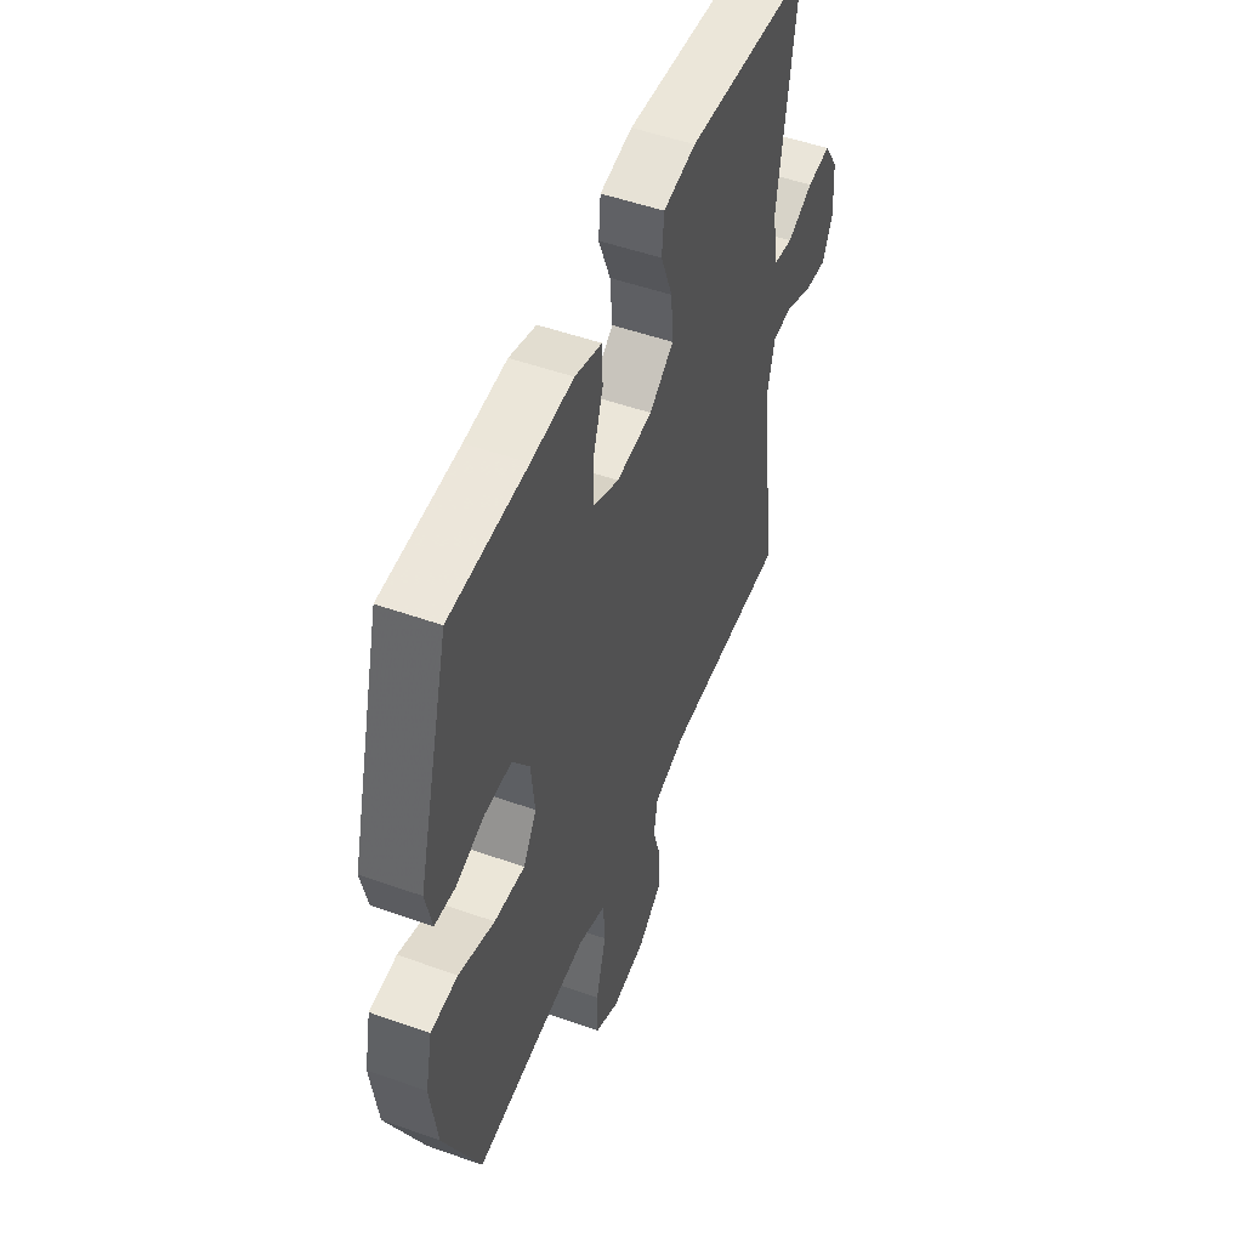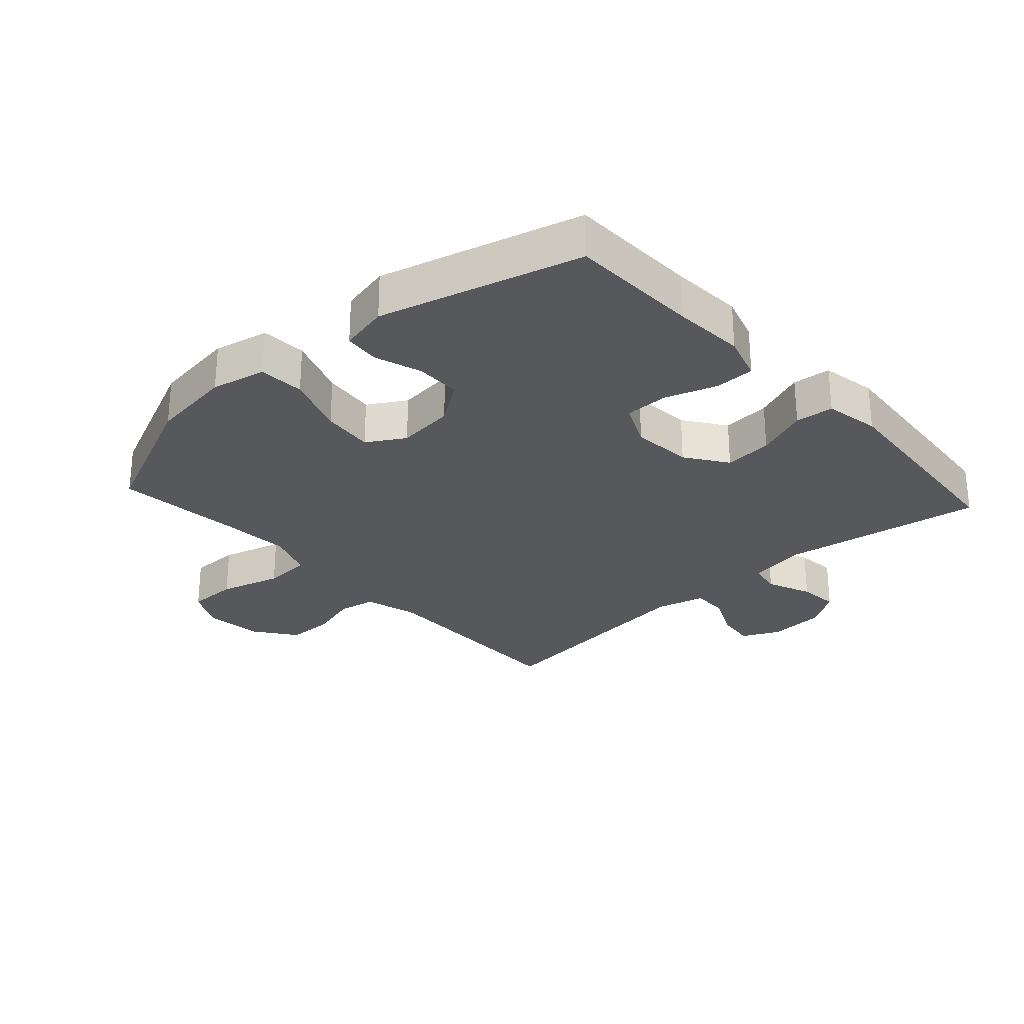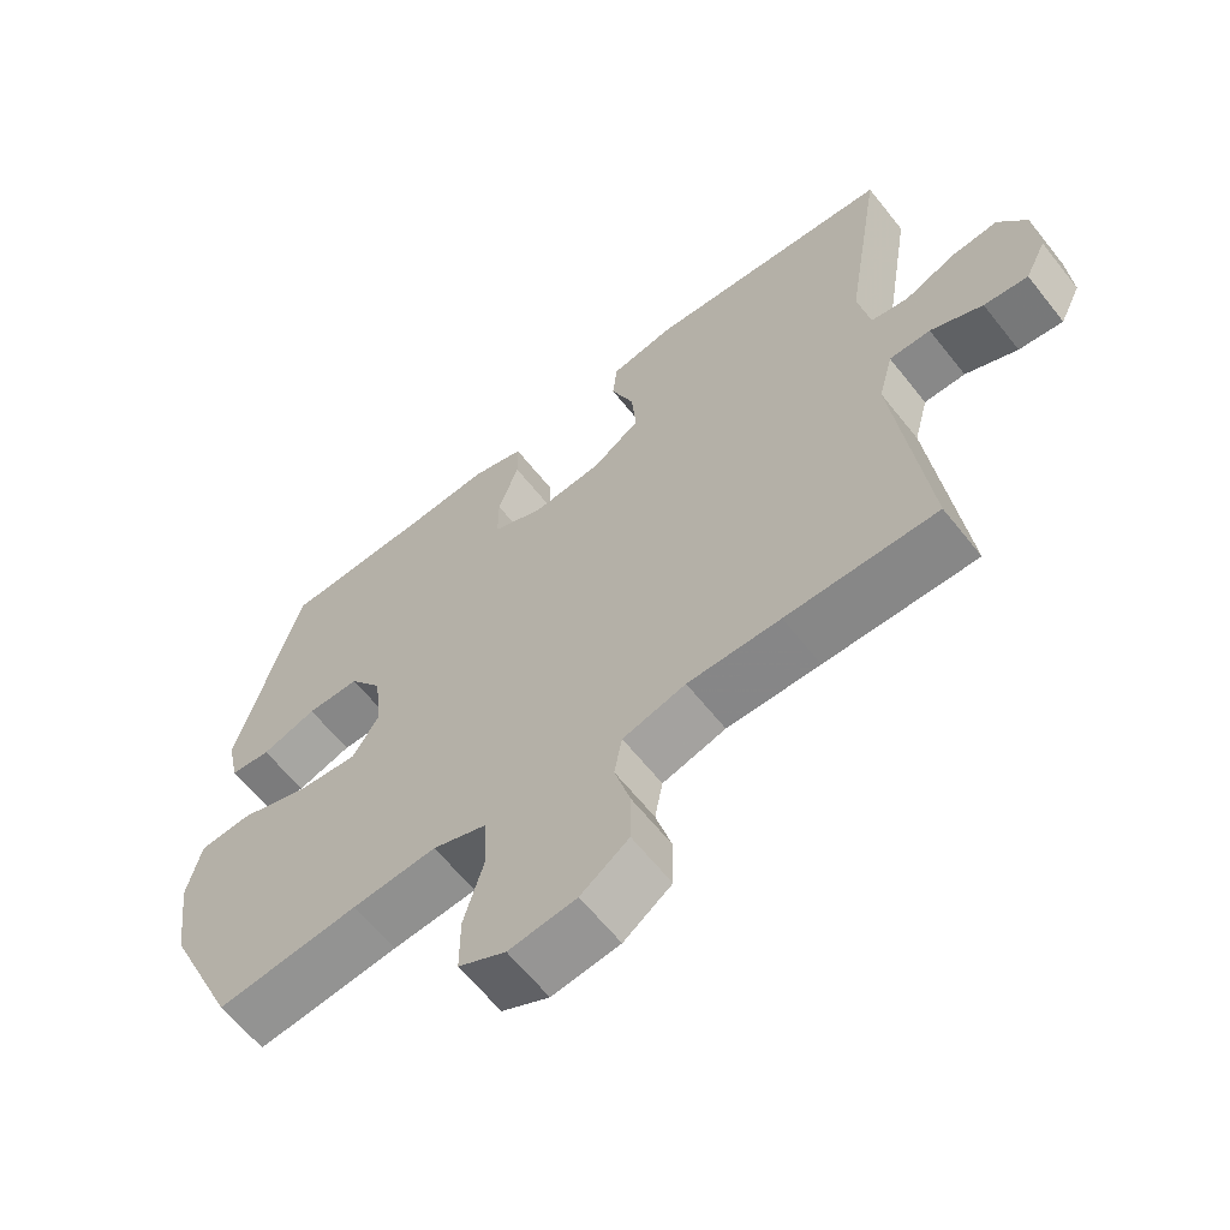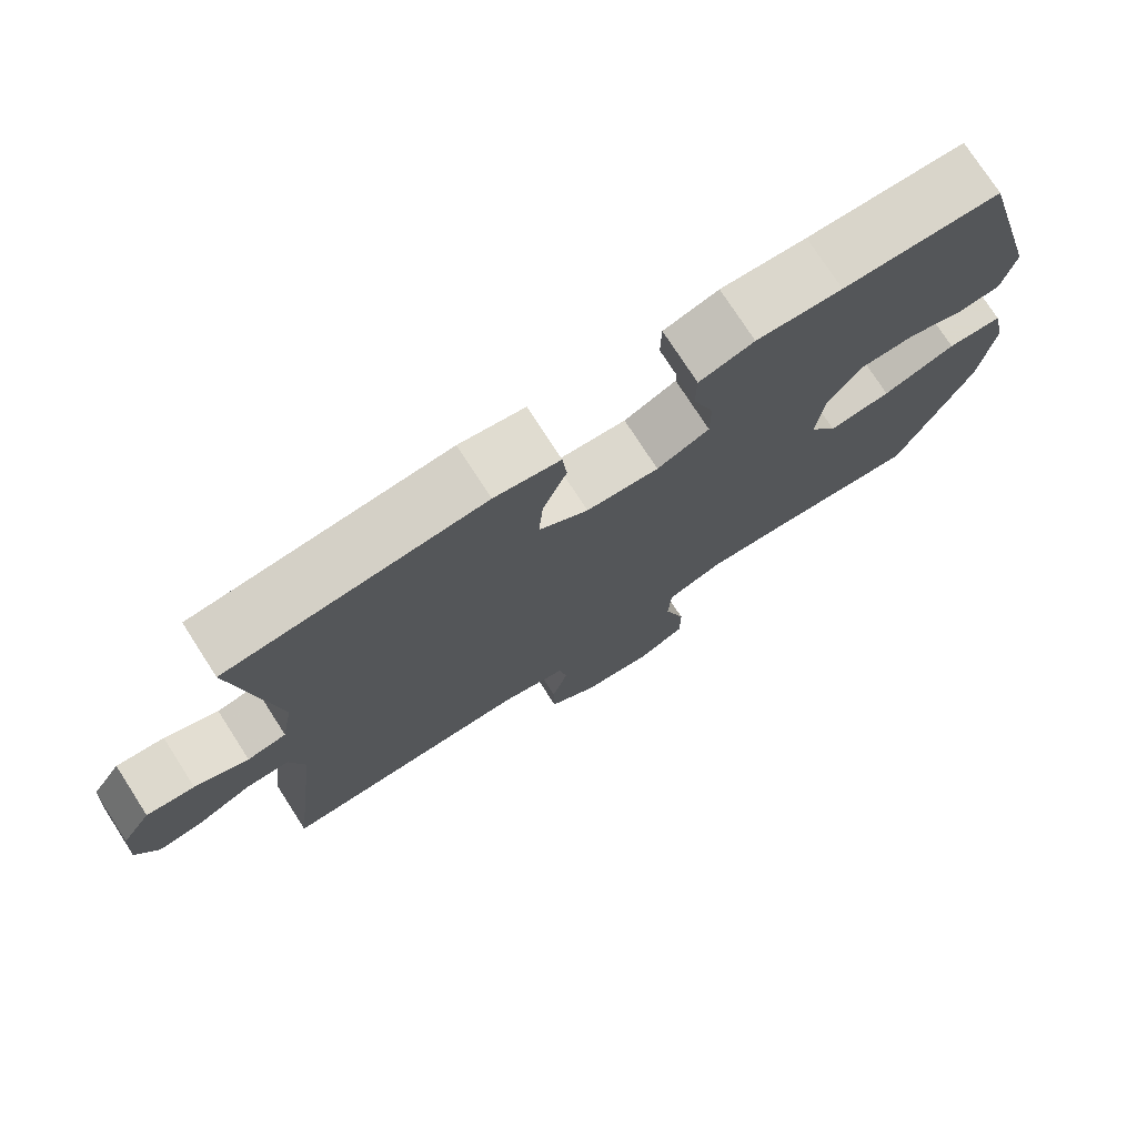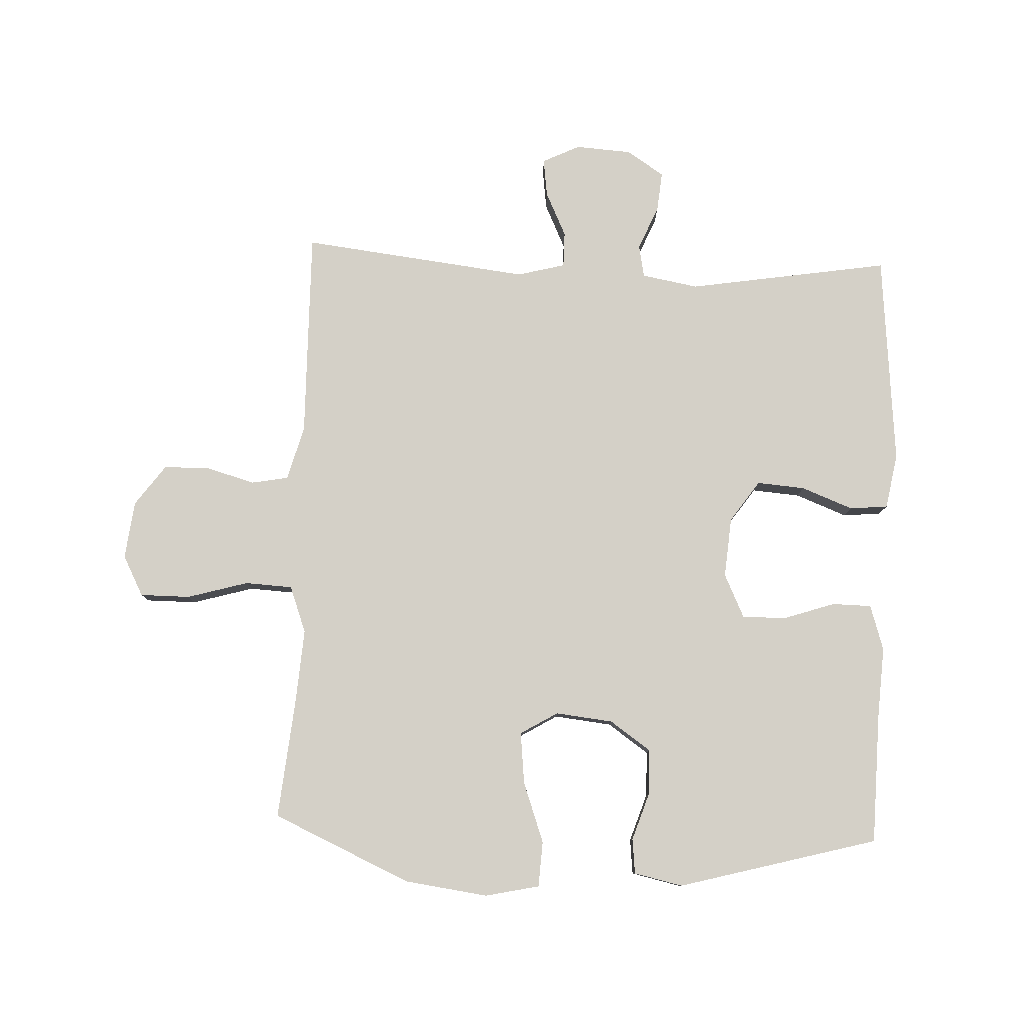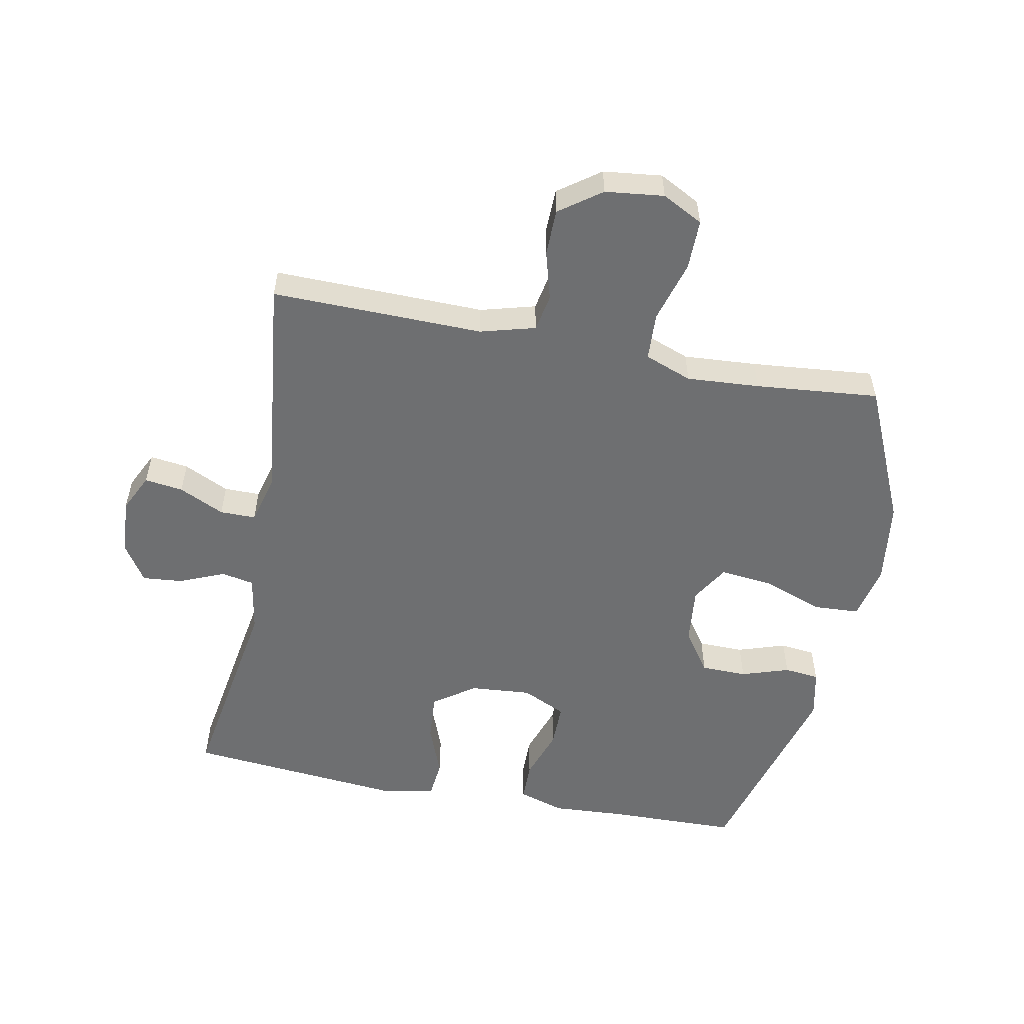
<metadata>
{"format":"obj","ext":"obj","renderer":"f3d","projection":"perspective","resolution":1024,"background":"white","views":[{"elev":50.9,"azim":-68.8,"up":"+Z"},{"elev":-27.8,"azim":-47.7,"up":"+Y"},{"elev":-62.9,"azim":38.4,"up":"+Z"},{"elev":75.6,"azim":147.2,"up":"+Z"},{"elev":80.0,"azim":-87.6,"up":"+Y"},{"elev":-54.5,"azim":168.9,"up":"+Y"}]}
</metadata>
<code>
v 0.5 0.07 -0.5
v 0.292 0.07 -0.497
v 0.164 0.07 -0.495
v 0.077 0.07 -0.519
v 0.066 0.07 -0.578
v 0.088 0.07 -0.656
v 0.087 0.07 -0.73
v 0.021 0.07 -0.778
v -0.072 0.07 -0.789
v -0.137 0.07 -0.755
v -0.137 0.07 -0.675
v -0.109 0.07 -0.577
v -0.113 0.07 -0.501
v -0.188 0.07 -0.473
v -0.304 0.07 -0.481
v -0.5 0.07 -0.5
v -0.599 0.07 -0.279
v -0.617 0.07 -0.145
v -0.598 0.07 -0.058
v -0.525 0.07 -0.054
v -0.428 0.07 -0.089
v -0.345 0.07 -0.098
v -0.309 0.07 -0.038
v -0.319 0.07 0.054
v -0.365 0.07 0.12
v -0.438 0.07 0.121
v -0.514 0.07 0.096
v -0.57 0.07 0.102
v -0.587 0.07 0.18
v -0.5 0.07 0.5
v -0.291 0.07 0.505
v -0.177 0.07 0.512
v -0.104 0.07 0.489
v -0.103 0.07 0.426
v -0.131 0.07 0.343
v -0.131 0.07 0.273
v -0.061 0.07 0.24
v 0.036 0.07 0.248
v 0.102 0.07 0.294
v 0.096 0.07 0.371
v 0.064 0.07 0.454
v 0.07 0.07 0.515
v 0.158 0.07 0.531
v 0.5 0.07 0.5
v 0.448 0.07 0.176
v 0.464 0.07 0.085
v 0.516 0.07 0.075
v 0.587 0.07 0.105
v 0.651 0.07 0.111
v 0.69 0.07 0.051
v 0.696 0.07 -0.039
v 0.667 0.07 -0.099
v 0.606 0.07 -0.091
v 0.534 0.07 -0.057
v 0.477 0.07 -0.057
v 0.457 0.07 -0.134
v 0.5 0 -0.5
v 0.292 0 -0.497
v 0.164 0 -0.495
v 0.077 0 -0.519
v 0.066 0 -0.578
v 0.088 0 -0.656
v 0.087 0 -0.73
v 0.021 0 -0.778
v -0.072 0 -0.789
v -0.137 0 -0.755
v -0.137 0 -0.675
v -0.109 0 -0.577
v -0.113 0 -0.501
v -0.188 0 -0.473
v -0.304 0 -0.481
v -0.5 0 -0.5
v -0.599 0 -0.279
v -0.617 0 -0.145
v -0.598 0 -0.058
v -0.525 0 -0.054
v -0.428 0 -0.089
v -0.345 0 -0.098
v -0.309 0 -0.038
v -0.319 0 0.054
v -0.365 0 0.12
v -0.438 0 0.121
v -0.514 0 0.096
v -0.57 0 0.102
v -0.587 0 0.18
v -0.5 0 0.5
v -0.291 0 0.505
v -0.177 0 0.512
v -0.104 0 0.489
v -0.103 0 0.426
v -0.131 0 0.343
v -0.131 0 0.273
v -0.061 0 0.24
v 0.036 0 0.248
v 0.102 0 0.294
v 0.096 0 0.371
v 0.064 0 0.454
v 0.07 0 0.515
v 0.158 0 0.531
v 0.5 0 0.5
v 0.448 0 0.176
v 0.464 0 0.085
v 0.516 0 0.075
v 0.587 0 0.105
v 0.651 0 0.111
v 0.69 0 0.051
v 0.696 0 -0.039
v 0.667 0 -0.099
v 0.606 0 -0.091
v 0.534 0 -0.057
v 0.477 0 -0.057
v 0.457 0 -0.134
f 52 53 54
f 51 52 54
f 50 51 54
f 49 50 54
f 48 49 54
f 47 48 54
f 46 47 54 55
f 45 46 55 56
f 43 44 45
f 42 43 45
f 41 42 45
f 40 41 45
f 39 40 45 56
f 33 34 35
f 32 33 35
f 31 32 35
f 31 35 36
f 30 31 36
f 29 30 36
f 28 29 36
f 27 28 36
f 26 27 36
f 25 26 36 37
f 19 20 21
f 18 19 21
f 17 18 21
f 16 17 21
f 15 16 21
f 14 15 21 22
f 13 14 22 23
f 10 11 12
f 9 10 12
f 8 9 12
f 7 8 12
f 6 7 12
f 5 6 12
f 4 5 12 13
f 13 23 24
f 4 13 24
f 3 4 24
f 1 2 3
f 56 1 3
f 39 56 3
f 38 39 3
f 25 37 38
f 24 25 38
f 3 24 38
f 110 109 108
f 110 108 107
f 110 107 106
f 110 106 105
f 110 105 104
f 110 104 103
f 111 110 103 102
f 112 111 102 101
f 101 100 99
f 101 99 98
f 101 98 97
f 101 97 96
f 112 101 96 95
f 91 90 89
f 91 89 88
f 91 88 87
f 92 91 87
f 92 87 86
f 92 86 85
f 92 85 84
f 92 84 83
f 92 83 82
f 93 92 82 81
f 77 76 75
f 77 75 74
f 77 74 73
f 77 73 72
f 77 72 71
f 78 77 71 70
f 79 78 70 69
f 68 67 66
f 68 66 65
f 68 65 64
f 68 64 63
f 68 63 62
f 68 62 61
f 69 68 61 60
f 80 79 69
f 80 69 60
f 80 60 59
f 59 58 57
f 59 57 112
f 59 112 95
f 59 95 94
f 94 93 81
f 94 81 80
f 94 80 59
f 1 57 58 2
f 2 58 59 3
f 3 59 60 4
f 4 60 61 5
f 5 61 62 6
f 6 62 63 7
f 7 63 64 8
f 8 64 65 9
f 9 65 66 10
f 10 66 67 11
f 11 67 68 12
f 12 68 69 13
f 13 69 70 14
f 14 70 71 15
f 15 71 72 16
f 16 72 73 17
f 17 73 74 18
f 18 74 75 19
f 19 75 76 20
f 20 76 77 21
f 21 77 78 22
f 22 78 79 23
f 23 79 80 24
f 24 80 81 25
f 25 81 82 26
f 26 82 83 27
f 27 83 84 28
f 28 84 85 29
f 29 85 86 30
f 30 86 87 31
f 31 87 88 32
f 32 88 89 33
f 33 89 90 34
f 34 90 91 35
f 35 91 92 36
f 36 92 93 37
f 37 93 94 38
f 38 94 95 39
f 39 95 96 40
f 40 96 97 41
f 41 97 98 42
f 42 98 99 43
f 43 99 100 44
f 44 100 101 45
f 45 101 102 46
f 46 102 103 47
f 47 103 104 48
f 48 104 105 49
f 49 105 106 50
f 50 106 107 51
f 51 107 108 52
f 52 108 109 53
f 53 109 110 54
f 54 110 111 55
f 55 111 112 56
f 56 112 57 1

</code>
